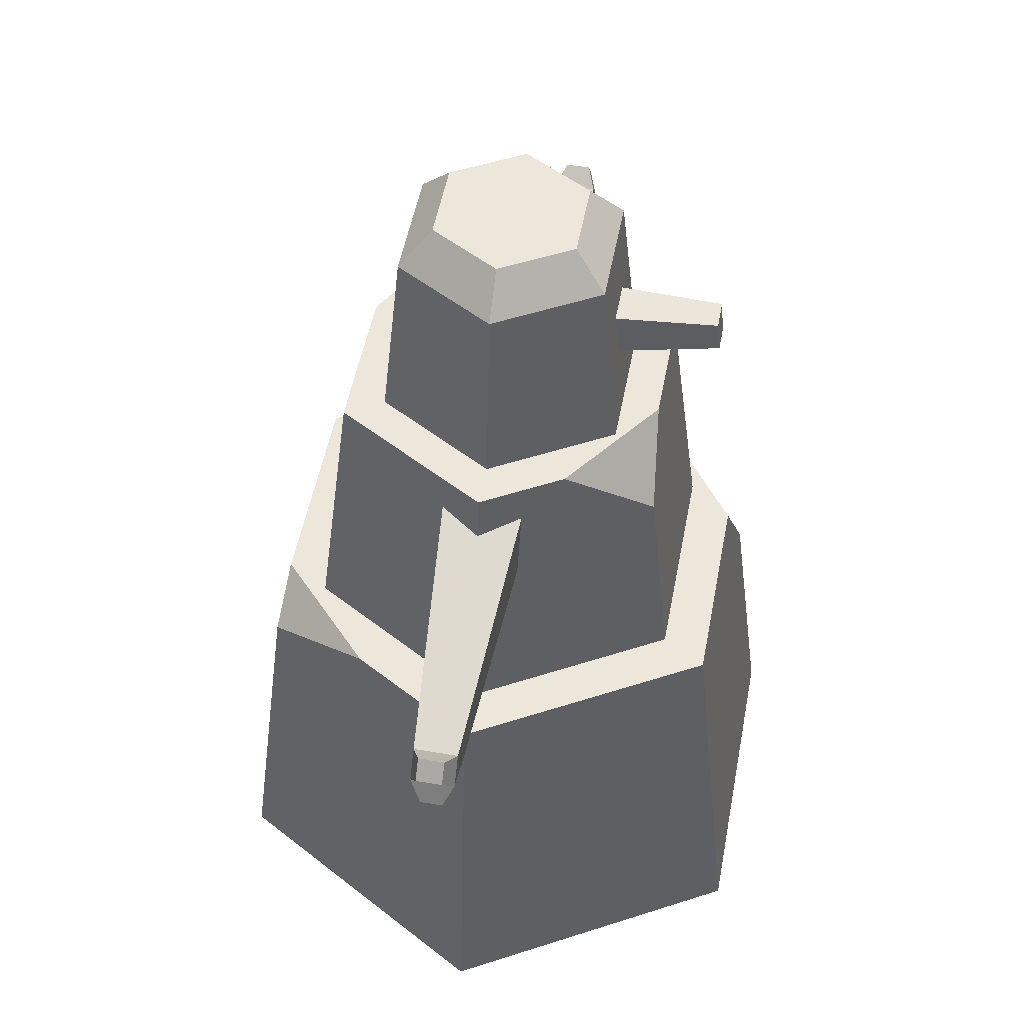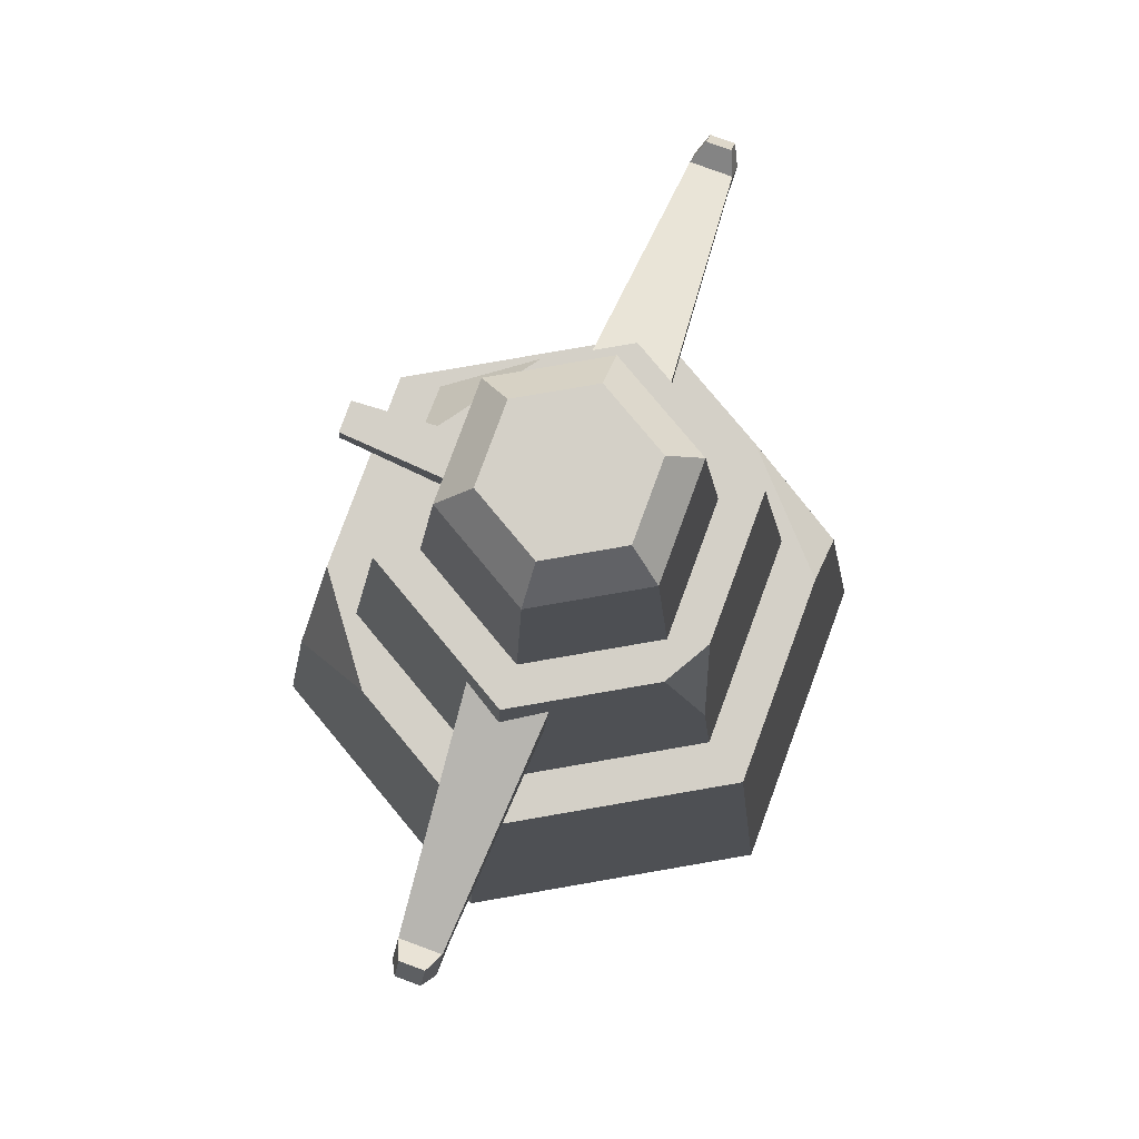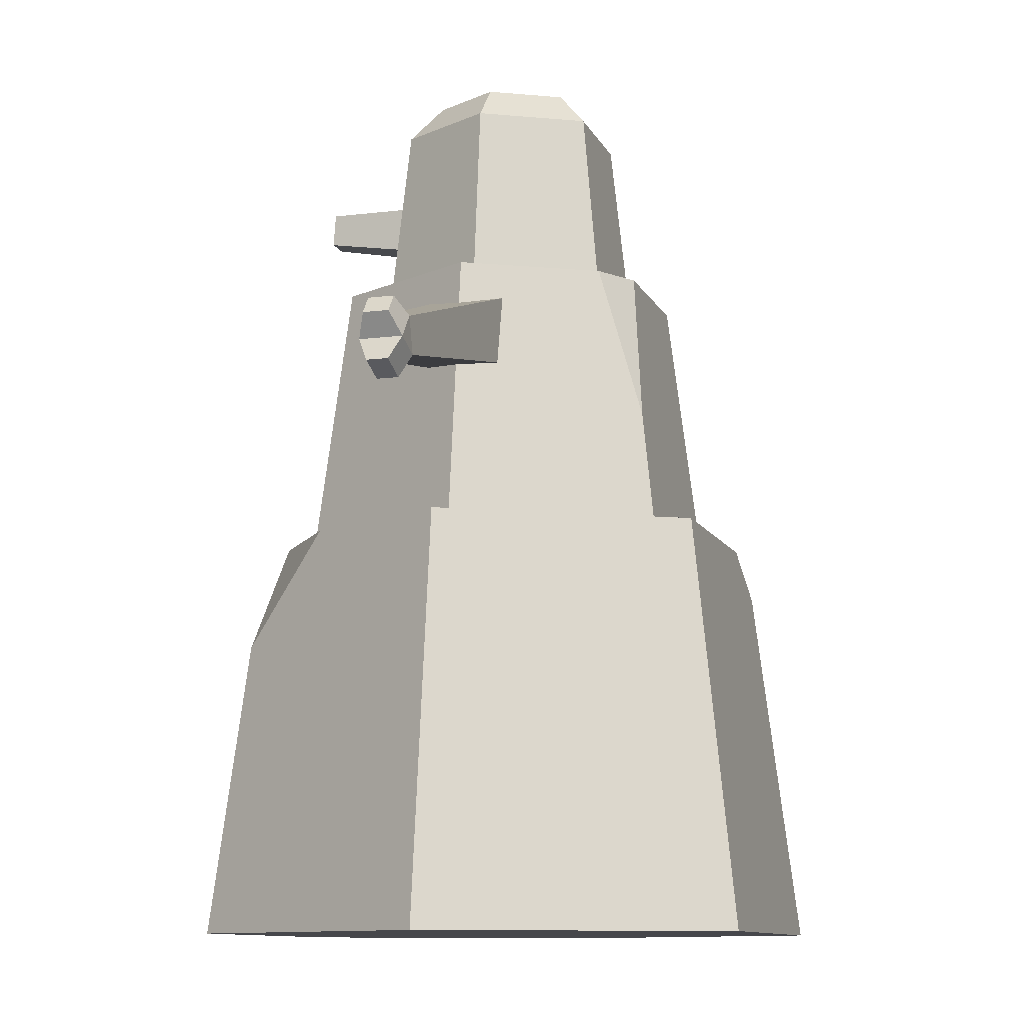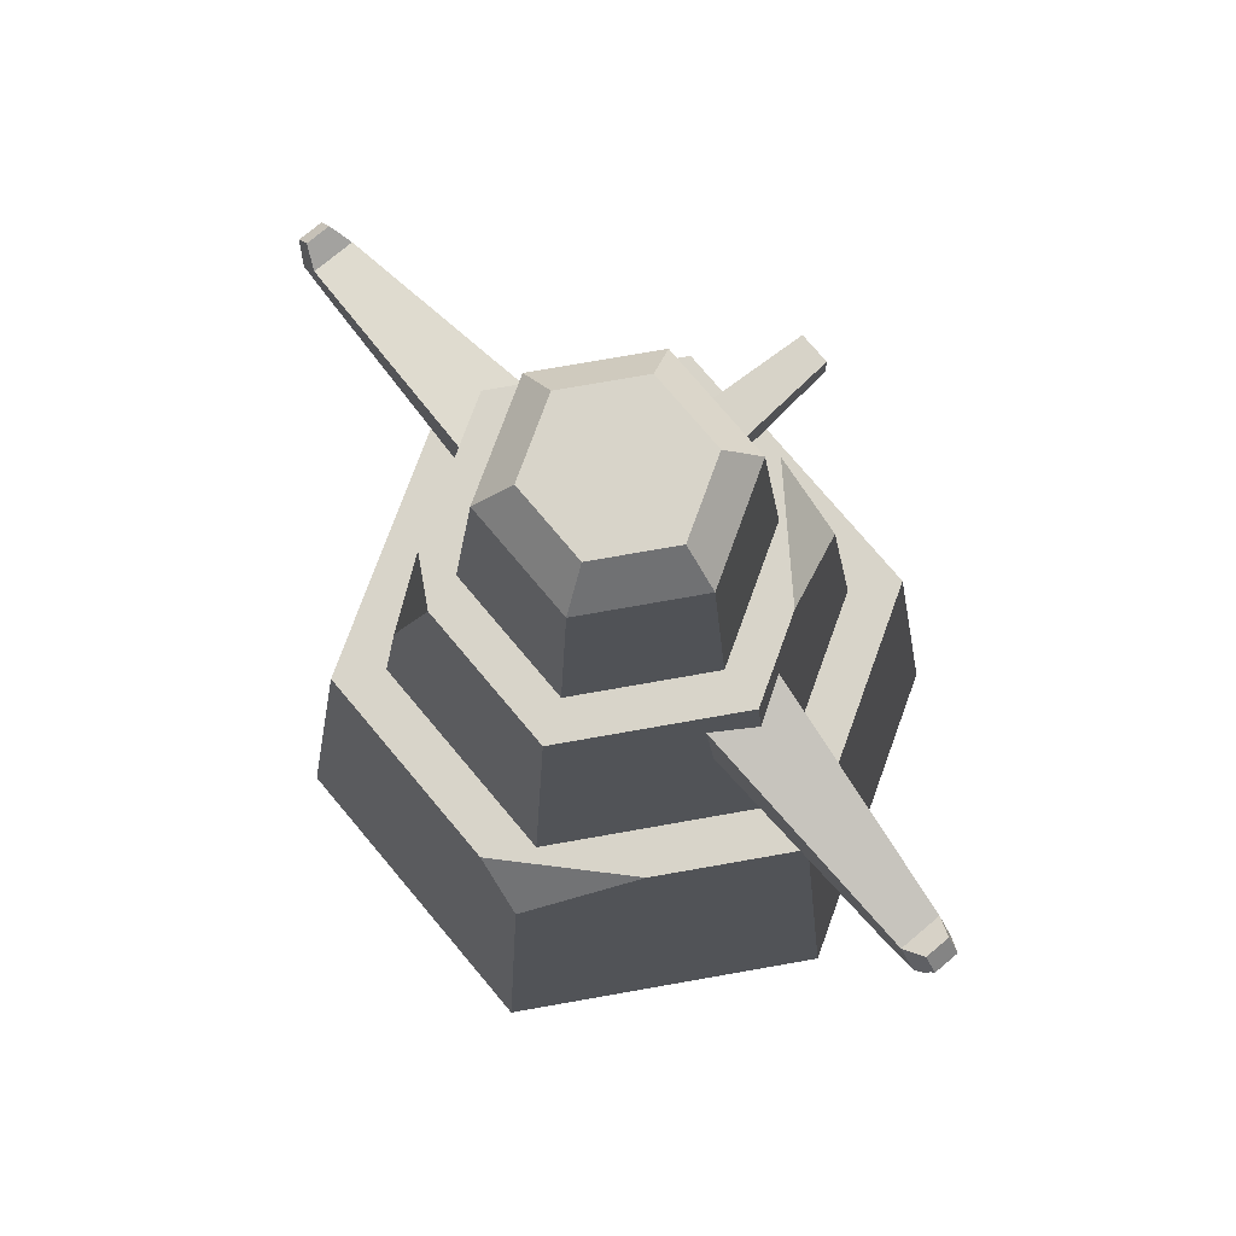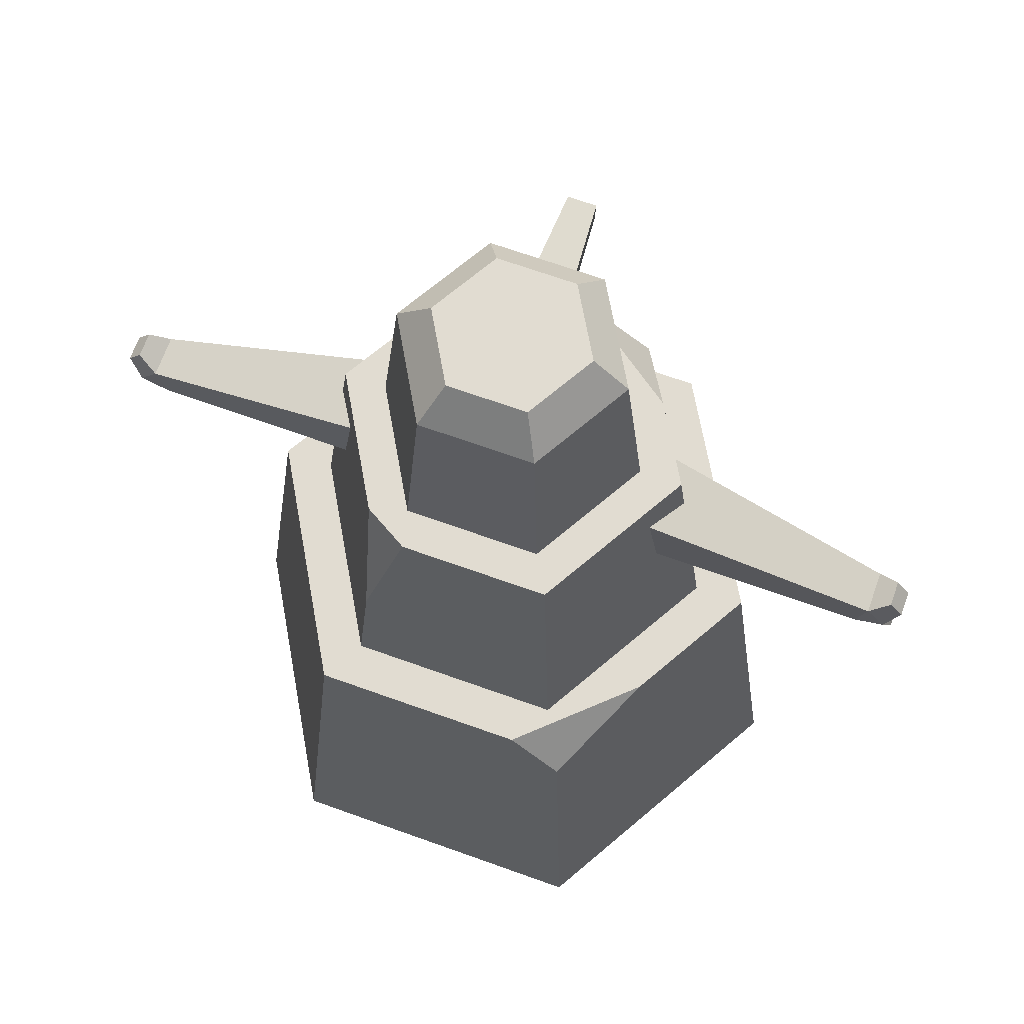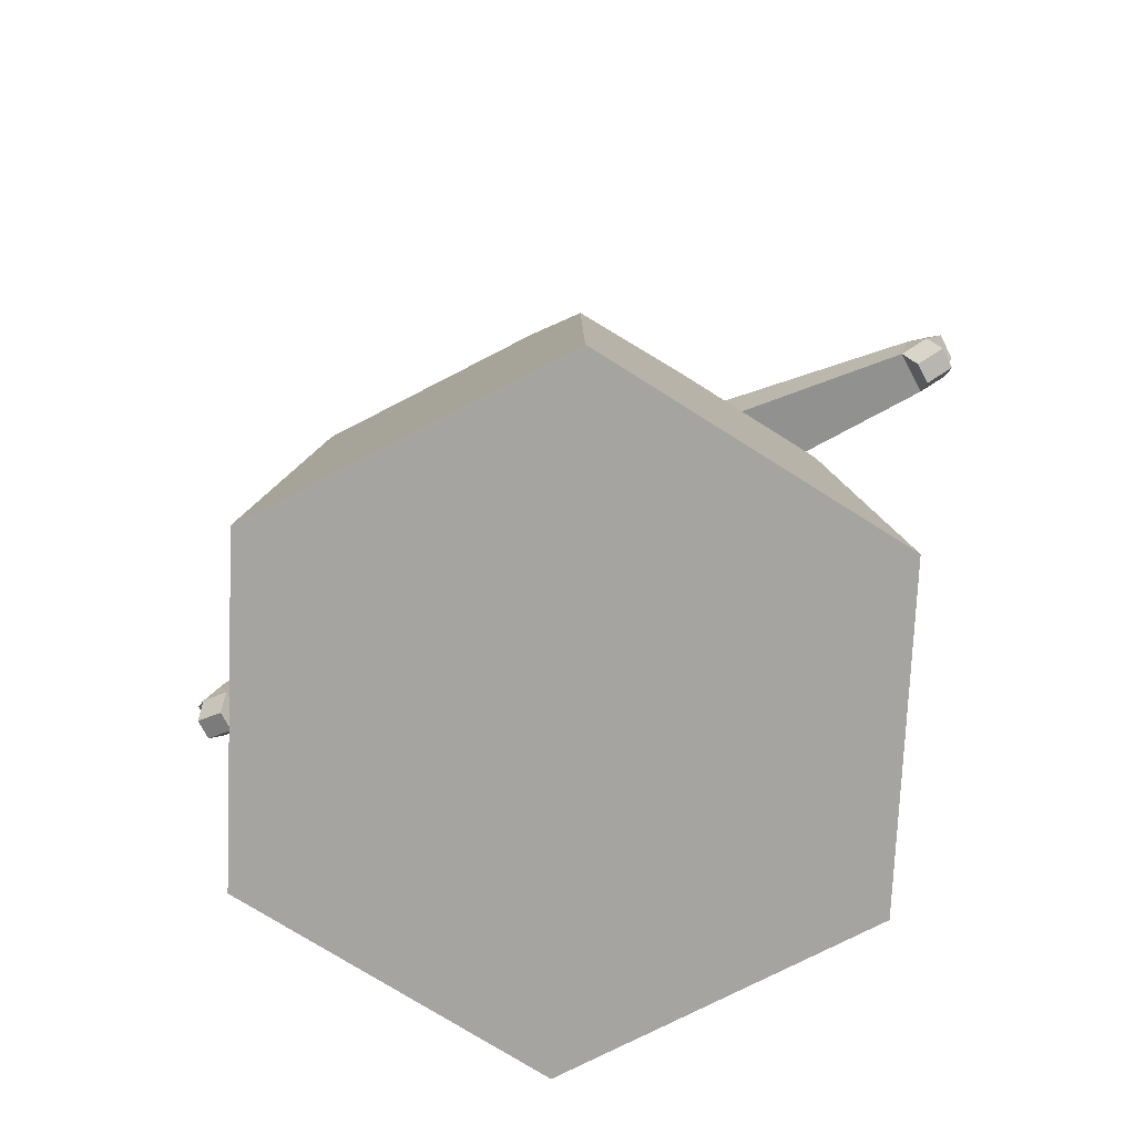
<metadata>
{"format":"obj","ext":"obj","renderer":"f3d","projection":"perspective","resolution":1024,"background":"white","views":[{"elev":51.1,"azim":-79.4,"up":"+Y"},{"elev":79.9,"azim":110.2,"up":"+Y"},{"elev":-10.7,"azim":107.3,"up":"+Y"},{"elev":75.5,"azim":-130.0,"up":"+Y"},{"elev":69.0,"azim":-160.3,"up":"+Y"},{"elev":-73.2,"azim":-152.5,"up":"+Y"}]}
</metadata>
<code>
o snowman
v -0.1558 0.3328 -0.1038
v -0.06659 0.3328 -0.1869
v -0.1103 0.296 -0.1911
v -0.1084 0.5558 0.06261
v -0.07618 0.4973 0.1319
v -0.02178 0.5558 0.1252
v 0.04642 0.7056 0.0804
v 0.1097 0.5558 0
v 0.09284 0.7056 0
v 0.05487 0.5558 0.09504
v 0.08463 0.5558 -0.1038
v 0.08069 0.4293 -0.1398
v 0.04762 0.5558 -0.1252
v -0.05487 0.5558 0.09504
v -0.09284 0.7056 0
v -0.1097 0.5558 0
v -0.04642 0.7056 0.0804
v 0.1446 0.5558 -0
v 0.05487 0.5558 -0.09504
v -0.05487 0.5558 -0.09504
v -0.07229 0.5558 -0.1252
v -0.1446 0.5558 0
v 0.07229 0.5558 0.1252
v 0.04642 0.7056 -0.0804
v 0.0871 0.3328 -0.1509
v -0.0871 0.3328 -0.1509
v 0.1079 0.3328 -0.1869
v 0.1742 0.3328 -0
v 0.2158 0.3328 -0
v -0.1742 0.3328 0
v -0.2158 0.3328 0
v 0.1443 0.3328 0.1239
v 0.0871 0.3328 0.1509
v 0.05941 0.3328 0.1869
v -0.0871 0.3328 0.1509
v -0.1079 0.3328 0.1869
v 0.26 0 -0
v 0.13 0 -0.2252
v -0.04642 0.7056 -0.0804
v 0.13 -0 0.2252
v -0.13 -0 0.2252
v -0.13 0 -0.2252
v -0.26 0 0
v 0.114 0.2403 0.1975
v 0.03203 0.7356 -0.05547
v 0.03203 0.7356 0.05547
v 0.06406 0.7356 0
v -0.03203 0.7356 -0.05547
v -0.03203 0.7356 0.05547
v -0.06406 0.7356 0
v 0.01508 0.6114 0.08961
v 0.01726 0.65 0.08583
v -0.01726 0.65 0.08583
v -0.01508 0.6114 0.08961
v -0.1567 0.4642 0
v -0.1387 0.4679 0.03036
v -0.1301 0.5256 0.03206
v -0.1495 0.5191 0
v -0.1301 0.5256 -0.03206
v -0.1387 0.4679 -0.03036
v 0.1495 0.5191 -0
v 0.1301 0.5256 0.03206
v 0.1387 0.4679 0.03036
v 0.1567 0.4642 -0
v 0.1301 0.5256 -0.03206
v 0.1387 0.4679 -0.03036
v -0.3467 0.4599 0.01033
v -0.3355 0.4742 -0.01033
v -0.3467 0.4599 -0.01033
v -0.3355 0.4742 0.01033
v -0.312 0.4329 0.0175
v -0.3426 0.4236 0.00875
v -0.3194 0.4143 0.00875
v -0.3352 0.4422 0.0175
v -0.3197 0.4619 -0.0175
v -0.312 0.4329 -0.0175
v -0.3352 0.4422 -0.0175
v -0.3197 0.4619 0.0175
v 0.3426 0.4236 0.00875
v 0.312 0.4329 0.0175
v 0.3194 0.4143 0.00875
v 0.3352 0.4422 0.0175
v 0.3197 0.4619 -0.0175
v 0.3355 0.4742 0.01033
v 0.3355 0.4742 -0.01033
v 0.3197 0.4619 0.0175
v 0.3352 0.4422 -0.0175
v 0.312 0.4329 -0.0175
v 0.3467 0.4599 -0.01033
v 0.3467 0.4599 0.01033
v -0.3194 0.4143 -0.00875
v -0.3426 0.4236 -0.00875
v 0.3194 0.4143 -0.00875
v 0.3426 0.4236 -0.00875
v 0.01199 0.6519 0.166
v -0.01047 0.625 0.1687
v 0.01047 0.625 0.1687
v -0.01199 0.6519 0.166
f 1 2 3
f 4 5 6
f 7 8 9
f 8 7 10
f 11 12 13
f 14 15 16
f 15 14 17
f 11 8 18
f 8 11 19
f 19 11 13
f 19 13 20
f 20 13 21
f 20 21 16
f 16 21 22
f 8 23 18
f 23 8 10
f 23 10 6
f 6 10 14
f 6 14 4
f 4 14 16
f 4 16 22
f 24 8 19
f 8 24 9
f 21 25 26
f 25 21 12
f 12 21 13
f 27 28 29
f 28 27 25
f 25 27 2
f 25 2 26
f 26 2 1
f 26 1 30
f 30 1 31
f 28 32 29
f 32 28 33
f 32 33 34
f 34 33 35
f 34 35 36
f 36 35 30
f 36 30 31
f 27 37 38
f 37 27 29
f 16 39 20
f 39 16 15
f 40 38 37
f 38 40 41
f 38 41 42
f 42 41 43
f 32 37 29
f 37 32 40
f 40 32 44
f 44 41 40
f 41 44 36
f 36 44 34
f 41 31 43
f 31 41 36
f 43 3 42
f 3 43 1
f 1 43 31
f 23 35 33
f 35 23 5
f 5 23 6
f 3 38 42
f 38 3 27
f 27 3 2
f 39 19 20
f 19 39 24
f 34 44 32
f 45 46 47
f 46 45 48
f 46 48 49
f 49 48 50
f 10 51 14
f 51 10 7
f 51 7 52
f 52 7 53
f 54 14 51
f 14 54 17
f 17 54 53
f 17 53 7
f 35 55 30
f 55 35 56
f 56 35 57
f 57 35 4
f 4 35 5
f 22 57 4
f 57 22 58
f 59 22 21
f 22 59 58
f 21 60 59
f 21 30 60
f 30 21 26
f 60 30 55
f 48 24 39
f 24 48 45
f 23 61 18
f 61 23 62
f 33 62 23
f 33 63 62
f 28 63 33
f 63 28 64
f 46 17 7
f 17 46 49
f 17 50 15
f 50 17 49
f 46 9 47
f 9 46 7
f 15 48 39
f 48 15 50
f 45 9 24
f 9 45 47
f 18 65 11
f 65 18 61
f 66 11 65
f 28 11 66
f 28 12 11
f 12 28 25
f 28 66 64
f 67 68 69
f 68 67 70
f 71 72 73
f 72 71 74
f 75 76 77
f 75 58 59
f 78 58 75
f 58 78 57
f 71 55 56
f 76 55 71
f 55 76 60
f 78 74 71
f 79 80 81
f 80 79 82
f 83 84 85
f 84 83 86
f 83 87 88
f 89 82 87
f 82 89 90
f 72 91 73
f 91 72 92
f 68 78 75
f 78 68 70
f 75 60 76
f 60 75 59
f 86 80 82
f 93 80 88
f 80 93 81
f 71 91 76
f 91 71 73
f 66 83 88
f 83 66 65
f 69 75 77
f 75 69 68
f 63 88 80
f 88 63 64
f 66 88 64
f 81 94 79
f 94 81 93
f 84 89 85
f 89 84 90
f 92 74 77
f 74 92 72
f 74 69 77
f 69 74 67
f 83 89 87
f 89 83 85
f 88 94 93
f 94 88 87
f 86 63 80
f 63 86 62
f 82 94 87
f 94 82 79
f 56 78 71
f 78 56 57
f 78 67 74
f 67 78 70
f 92 76 91
f 76 92 77
f 65 86 83
f 86 65 61
f 62 86 61
f 90 86 82
f 86 90 84
f 95 96 97
f 96 95 98
f 54 98 53
f 98 54 96
f 95 51 52
f 51 95 97
f 97 54 51
f 54 97 96
f 53 95 52
f 95 53 98

</code>
